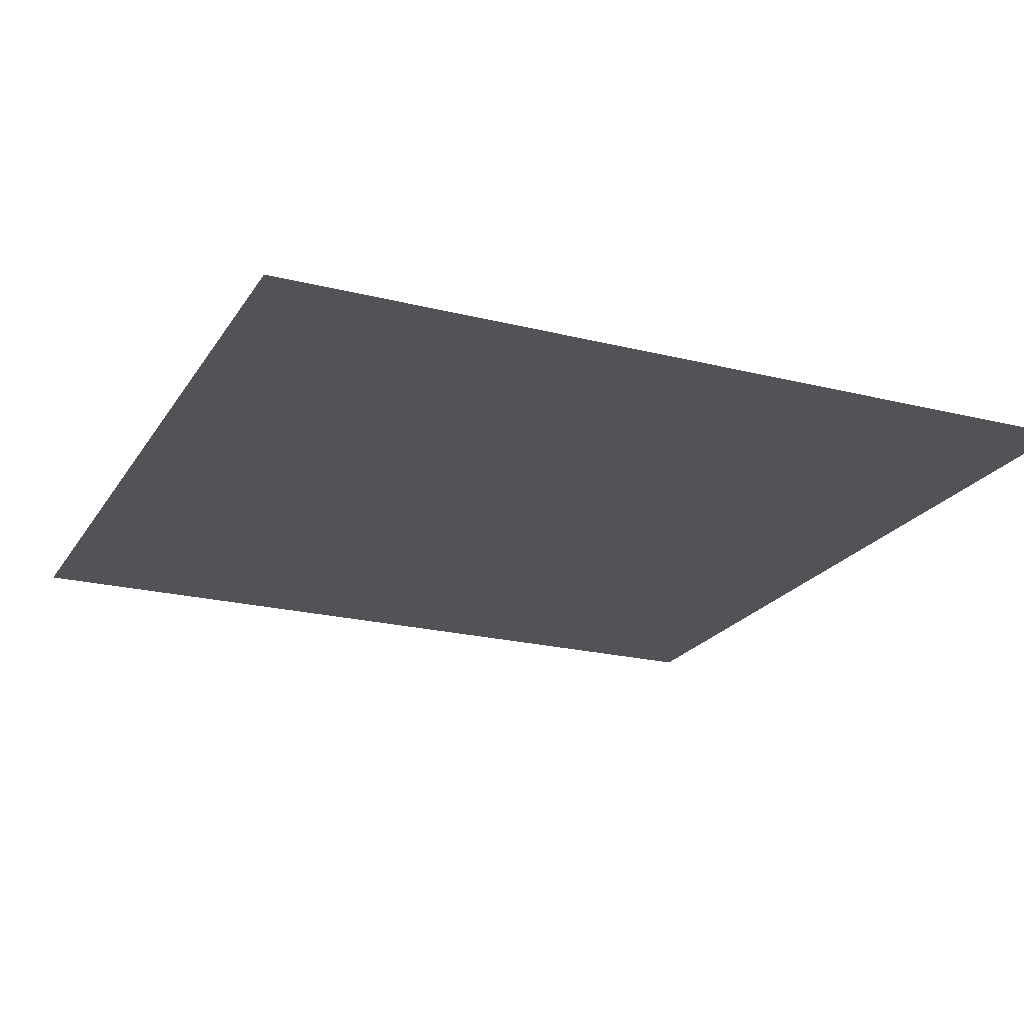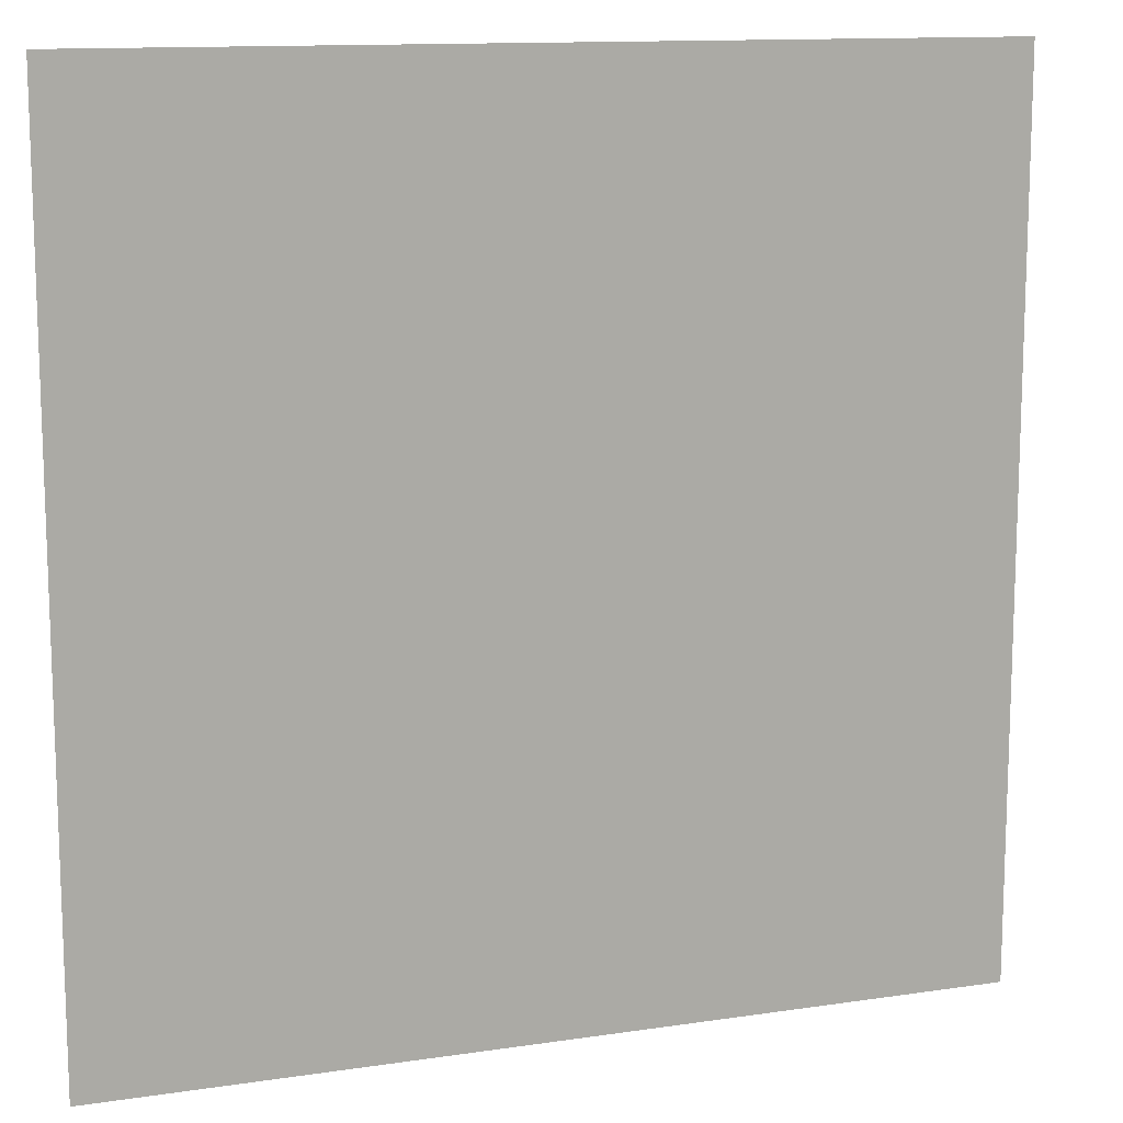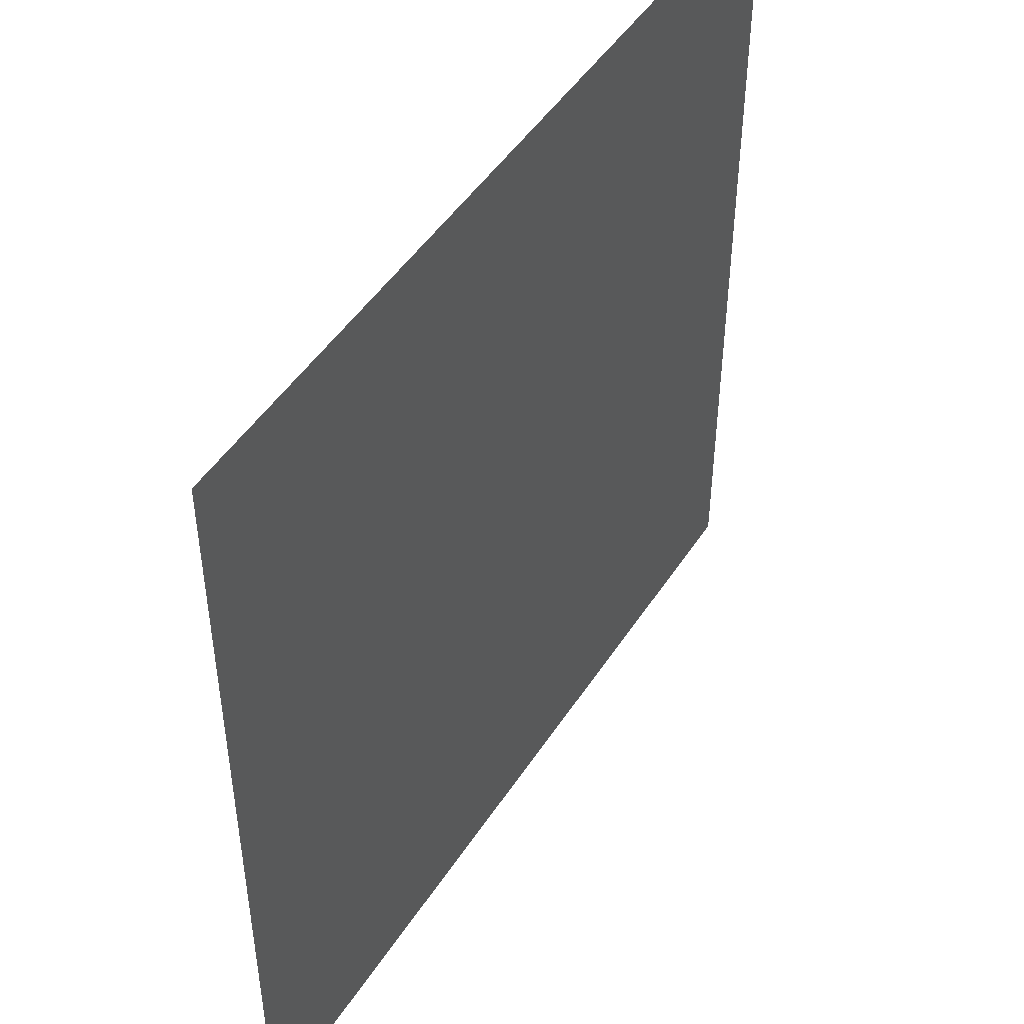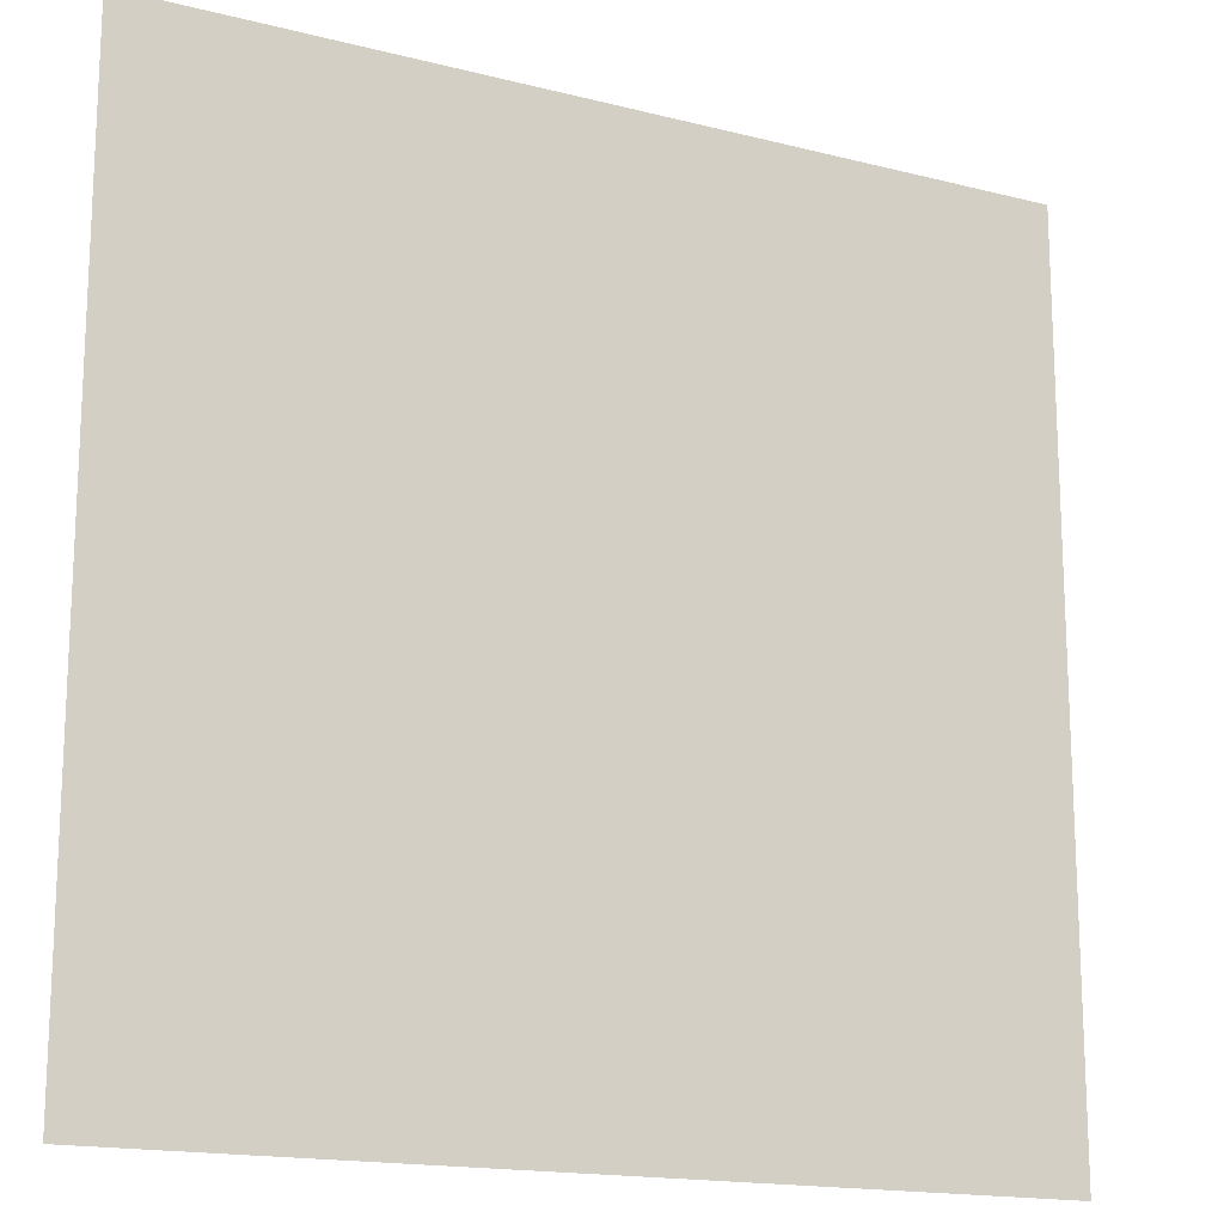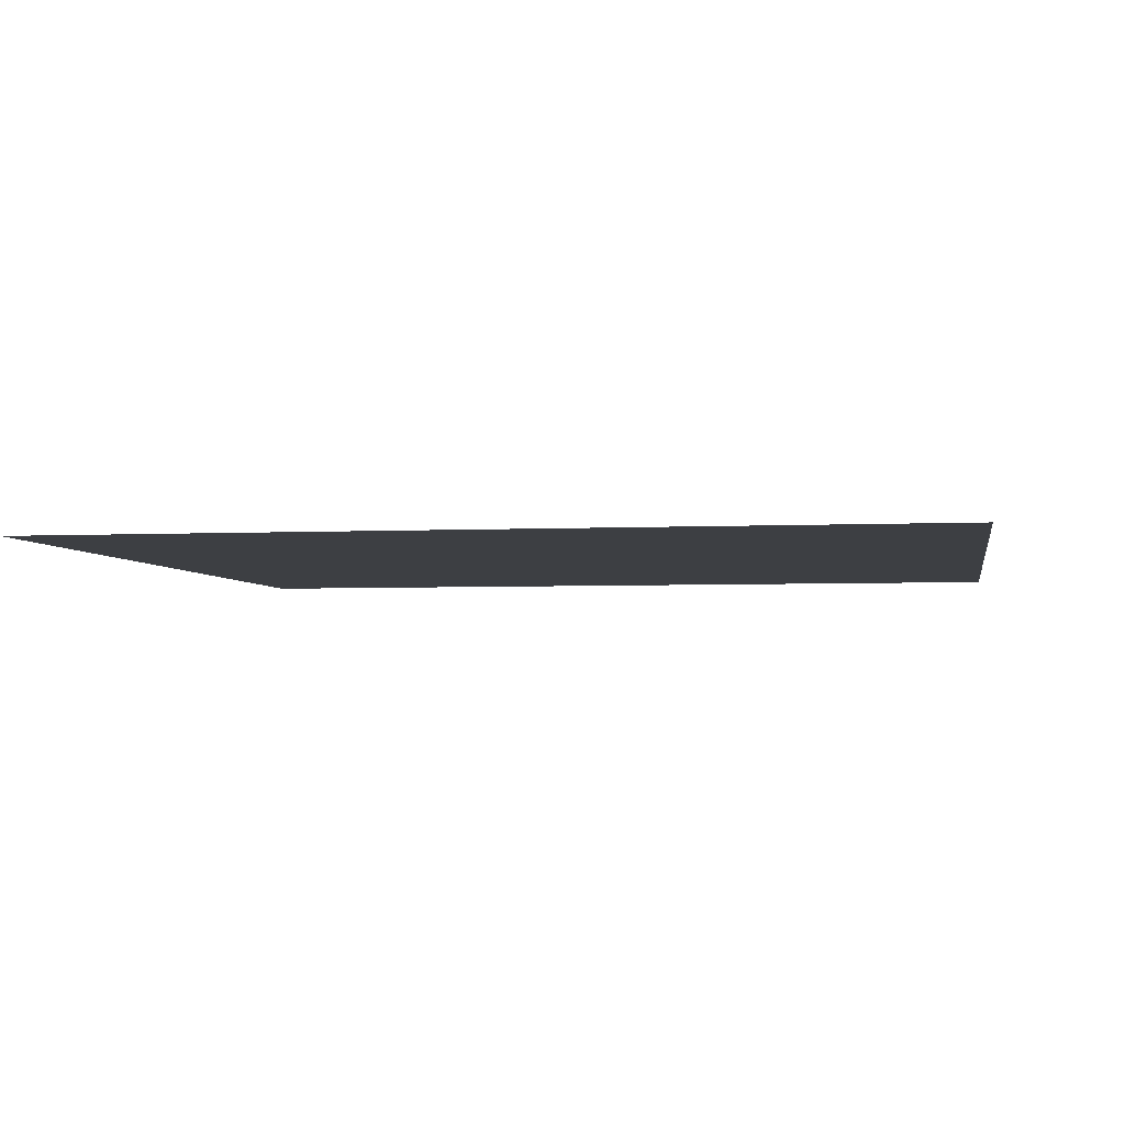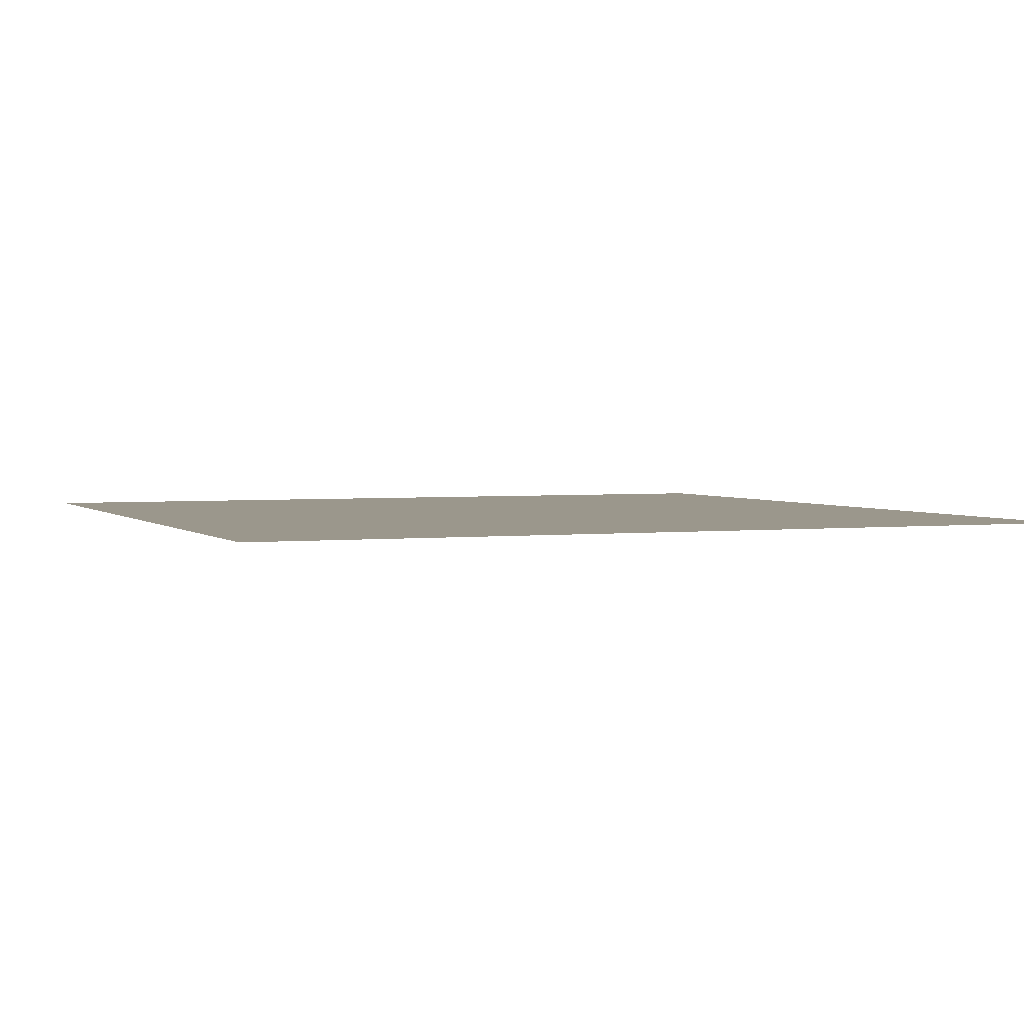
<metadata>
{"format":"obj","ext":"obj","renderer":"f3d","projection":"perspective","resolution":1024,"background":"white","views":[{"elev":-21.7,"azim":156.1,"up":"+Y"},{"elev":12.6,"azim":160.8,"up":"+Z"},{"elev":47.9,"azim":121.5,"up":"+Z"},{"elev":-16.4,"azim":152.4,"up":"+Z"},{"elev":-3.8,"azim":-80.4,"up":"+Y"},{"elev":2.7,"azim":-112.1,"up":"+Y"}]}
</metadata>
<code>
o mesh34/mesh34-geometry#mesh34-geometry
v 0.4399 0.3177 -0.4365
v -0.4786 0.3177 0.482
v -0.4786 0.3177 -0.4365
v 0.4399 0.3177 0.482
f 1 2 3
f 2 1 4
f 3 2 1
f 4 1 2

</code>
